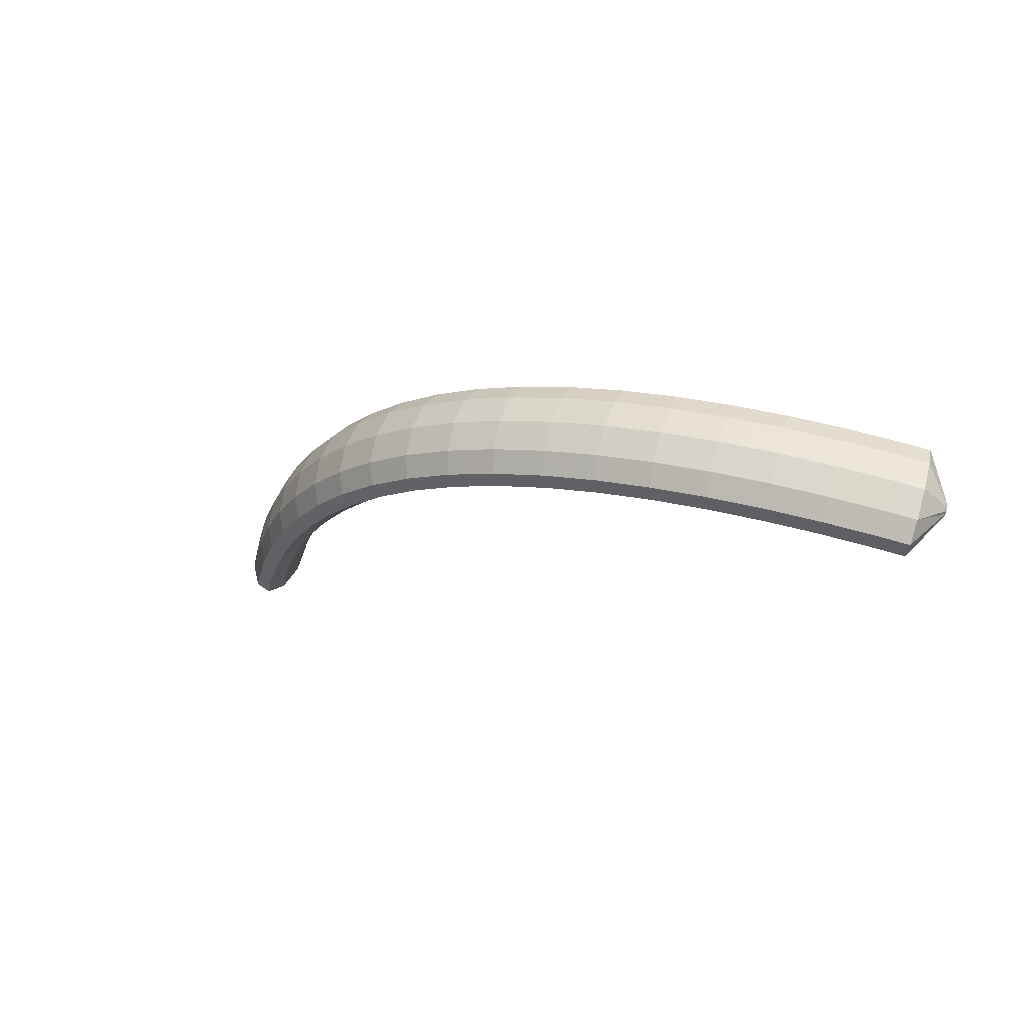
<metadata>
{"format":"obj","ext":"obj","renderer":"f3d","projection":"perspective","resolution":1024,"background":"white","views":[{"elev":7.3,"azim":-141.3,"up":"+Y"}]}
</metadata>
<code>
g tube1
v 178.4 155.4 98.8
v 178.4 155.1 98.69
v 178.2 154.9 98.71
v 178 154.8 98.85
v 177.8 154.8 99.08
v 177.7 154.9 99.31
v 177.7 155.2 99.47
v 177.9 155.4 99.52
v 178.1 155.6 99.44
v 178.3 155.7 99.25
v 178.4 155.6 99.01
v 178.4 155.4 98.8
v 178.3 157.2 96.3
v 177.7 154.9 94.95
v 176.7 153.1 94.5
v 175.7 152.3 95.1
v 174.9 152.8 96.55
v 174.6 154.5 98.4
v 174.9 156.7 100.1
v 175.7 158.9 101
v 176.8 160.3 100.9
v 177.7 160.4 99.85
v 178.3 159.3 98.13
v 178.3 157.2 96.3
v 176.6 158.5 94.96
v 176 156.2 93.61
v 175.1 154.3 93.18
v 174.1 153.5 93.8
v 173.3 154 95.26
v 173 155.6 97.12
v 173.3 157.9 98.78
v 174.1 160 99.71
v 175.1 161.4 99.61
v 176.1 161.6 98.52
v 176.6 160.5 96.79
v 176.6 158.5 94.96
v 174.9 159.6 93.69
v 174.3 157.3 92.35
v 173.4 155.5 91.93
v 172.4 154.6 92.57
v 171.6 155.1 94.06
v 171.3 156.7 95.92
v 171.6 159 97.58
v 172.4 161.2 98.5
v 173.5 162.6 98.38
v 174.4 162.7 97.28
v 174.9 161.7 95.53
v 174.9 159.6 93.69
v 173.1 160.8 92.43
v 172.6 158.5 91.09
v 171.6 156.6 90.69
v 170.7 155.8 91.34
v 169.9 156.2 92.85
v 169.7 157.8 94.73
v 170 160.1 96.38
v 170.8 162.3 97.29
v 171.8 163.7 97.16
v 172.6 163.9 96.03
v 173.2 162.8 94.27
v 173.1 160.8 92.43
v 171.3 161.9 91.25
v 170.7 159.6 89.92
v 169.8 157.7 89.53
v 168.9 156.8 90.21
v 168.2 157.3 91.73
v 167.9 158.9 93.62
v 168.2 161.1 95.28
v 169 163.3 96.17
v 170 164.8 96.02
v 170.8 165 94.87
v 171.3 163.9 93.1
v 171.3 161.9 91.25
v 169.4 163 90.07
v 168.9 160.7 88.75
v 168 158.8 88.37
v 167.1 157.9 89.07
v 166.4 158.3 90.62
v 166.2 159.9 92.52
v 166.5 162.2 94.17
v 167.2 164.4 95.06
v 168.2 165.9 94.89
v 169 166.1 93.72
v 169.5 165 91.92
v 169.4 163 90.07
v 167.4 164.1 89
v 166.9 161.8 87.68
v 166.1 159.8 87.32
v 165.2 158.9 88.04
v 164.6 159.3 89.61
v 164.4 160.9 91.52
v 164.7 163.2 93.17
v 165.4 165.4 94.05
v 166.3 166.9 93.86
v 167.1 167.1 92.67
v 167.5 166.1 90.86
v 167.4 164.1 89
v 165.5 165.2 87.92
v 164.9 162.8 86.61
v 164.1 160.9 86.27
v 163.3 160 87.01
v 162.7 160.3 88.6
v 162.5 161.9 90.52
v 162.8 164.2 92.18
v 163.5 166.4 93.04
v 164.4 167.9 92.83
v 165.1 168.2 91.62
v 165.5 167.2 89.79
v 165.5 165.2 87.92
v 163.4 166.1 86.98
v 162.9 163.8 85.67
v 162.1 161.8 85.35
v 161.3 160.9 86.11
v 160.8 161.2 87.71
v 160.6 162.8 89.65
v 160.9 165.1 91.3
v 161.6 167.3 92.15
v 162.4 168.8 91.92
v 163.1 169.1 90.69
v 163.5 168.1 88.85
v 163.4 166.1 86.98
v 161.3 167.1 86.03
v 160.8 164.8 84.73
v 160.1 162.8 84.42
v 159.3 161.8 85.21
v 158.8 162.2 86.83
v 158.7 163.7 88.78
v 159 166 90.43
v 159.7 168.2 91.27
v 160.4 169.8 91.02
v 161.1 170.1 89.77
v 161.4 169.1 87.91
v 161.3 167.1 86.03
v 159.1 168 85.23
v 158.6 165.7 83.94
v 157.9 163.7 83.65
v 157.2 162.7 84.45
v 156.8 163 86.09
v 156.7 164.5 88.05
v 157 166.8 89.7
v 157.6 169 90.53
v 158.3 170.6 90.26
v 158.9 171 88.99
v 159.2 170 87.12
v 159.1 168 85.23
v 156.9 168.9 84.43
v 156.4 166.5 83.15
v 155.8 164.5 82.87
v 155.2 163.5 83.69
v 154.7 163.8 85.35
v 154.7 165.3 87.32
v 155 167.6 88.97
v 155.6 169.9 89.79
v 156.3 171.4 89.51
v 156.8 171.8 88.21
v 157 170.9 86.32
v 156.9 168.9 84.43
v 154.6 169.7 83.81
v 154.2 167.3 82.52
v 153.6 165.3 82.26
v 153 164.2 83.1
v 152.6 164.5 84.77
v 152.6 166 86.75
v 152.9 168.3 88.41
v 153.5 170.6 89.21
v 154.1 172.2 88.91
v 154.6 172.6 87.6
v 154.8 171.6 85.7
v 154.6 169.7 83.81
v 152.3 170.5 83.18
v 151.9 168.1 81.9
v 151.3 166 81.65
v 150.8 165 82.51
v 150.5 165.2 84.2
v 150.5 166.7 86.18
v 150.8 169 87.84
v 151.3 171.3 88.64
v 151.9 172.9 88.32
v 152.3 173.3 87
v 152.5 172.4 85.08
v 152.3 170.5 83.18
v 149.9 171.1 82.75
v 149.5 168.7 81.47
v 149 166.7 81.23
v 148.5 165.6 82.1
v 148.3 165.8 83.8
v 148.3 167.3 85.79
v 148.7 169.6 87.45
v 149.1 171.9 88.24
v 149.6 173.5 87.91
v 150 174 86.58
v 150.1 173.1 84.65
v 149.9 171.1 82.75
v 147.5 171.7 82.32
v 147.1 169.4 81.05
v 146.7 167.3 80.81
v 146.3 166.2 81.69
v 146.1 166.4 83.4
v 146.2 167.9 85.4
v 146.5 170.2 87.06
v 147 172.5 87.84
v 147.4 174.1 87.51
v 147.7 174.6 86.16
v 147.7 173.7 84.22
v 147.5 171.7 82.32
v 145.1 172.3 82.09
v 144.7 169.9 80.82
v 144.3 167.8 80.59
v 144 166.7 81.48
v 143.9 166.9 83.2
v 144 168.4 85.2
v 144.3 170.6 86.86
v 144.7 172.9 87.64
v 145.1 174.6 87.3
v 145.3 175.1 85.94
v 145.3 174.2 84
v 145.1 172.3 82.09
v 142.6 172.8 81.87
v 142.2 170.4 80.6
v 141.9 168.3 80.38
v 141.7 167.1 81.27
v 141.6 167.4 82.99
v 141.8 168.8 85
v 142.1 171.1 86.66
v 142.5 173.4 87.43
v 142.8 175.1 87.09
v 142.9 175.6 85.72
v 142.8 174.7 83.78
v 142.6 172.8 81.87
v 140.1 173.1 81.86
v 139.8 170.7 80.59
v 139.5 168.6 80.37
v 139.3 167.5 81.26
v 139.3 167.7 82.99
v 139.5 169.1 85
v 139.8 171.4 86.65
v 140.2 173.7 87.43
v 140.4 175.4 87.08
v 140.5 175.9 85.71
v 140.4 175 83.77
v 140.1 173.1 81.86
v 137.6 173.5 81.85
v 137.3 171.1 80.59
v 137.1 169 80.36
v 137 167.8 81.25
v 137.1 168 82.98
v 137.3 169.4 84.99
v 137.6 171.7 86.64
v 137.9 174.1 87.42
v 138.1 175.7 87.07
v 138.1 176.2 85.71
v 137.9 175.4 83.76
v 137.6 173.5 81.85
v 135.1 173.7 82.05
v 134.8 171.3 80.79
v 134.6 169.1 80.56
v 134.6 168 81.45
v 134.8 168.2 83.17
v 135 169.6 85.17
v 135.4 171.9 86.83
v 135.6 174.2 87.61
v 135.7 175.9 87.26
v 135.6 176.4 85.9
v 135.4 175.6 83.96
v 135.1 173.7 82.05
v 132.6 173.8 82.26
v 132.3 171.4 80.99
v 132.2 169.3 80.76
v 132.3 168.2 81.64
v 132.5 168.4 83.35
v 132.8 169.8 85.35
v 133.1 172.1 87.01
v 133.3 174.4 87.79
v 133.4 176.1 87.45
v 133.2 176.6 86.1
v 132.9 175.8 84.17
v 132.6 173.8 82.26
v 130.1 173.9 82.66
v 129.9 171.5 81.39
v 129.8 169.4 81.15
v 129.9 168.2 82.02
v 130.2 168.4 83.72
v 130.5 169.8 85.72
v 130.9 172.1 87.37
v 131 174.5 88.16
v 131 176.2 87.83
v 130.8 176.7 86.49
v 130.5 175.8 84.56
v 130.1 173.9 82.66
v 127.7 173.9 83.06
v 127.4 171.5 81.79
v 127.4 169.4 81.54
v 127.6 168.3 82.4
v 127.9 168.4 84.09
v 128.3 169.9 86.08
v 128.6 172.1 87.74
v 128.7 174.5 88.53
v 128.7 176.2 88.21
v 128.4 176.7 86.88
v 128 175.9 84.96
v 127.7 173.9 83.06
v 125.2 173.9 83.64
v 125 171.5 82.36
v 125 169.3 82.1
v 125.3 168.2 82.95
v 125.7 168.4 84.63
v 126.1 169.8 86.61
v 126.4 172.1 88.27
v 126.5 174.4 89.07
v 126.4 176.1 88.77
v 126 176.6 87.45
v 125.6 175.8 85.54
v 125.2 173.9 83.64
v 122.8 173.8 84.23
v 122.6 171.4 82.94
v 122.7 169.3 82.67
v 123 168.1 83.5
v 123.4 168.3 85.17
v 123.9 169.7 87.14
v 124.2 172 88.8
v 124.2 174.3 89.61
v 124.1 176 89.32
v 123.7 176.5 88.02
v 123.2 175.7 86.12
v 122.8 173.8 84.23
v 120.4 173.6 84.96
v 120.2 171.2 83.67
v 120.3 169 83.39
v 120.7 167.9 84.21
v 121.2 168.1 85.86
v 121.7 169.5 87.82
v 122 171.8 89.48
v 122 174.1 90.3
v 121.8 175.8 90.02
v 121.3 176.3 88.74
v 120.8 175.5 86.85
v 120.4 173.6 84.96
v 118.1 173.3 85.7
v 117.9 170.9 84.41
v 118 168.8 84.11
v 118.4 167.7 84.91
v 119 167.9 86.55
v 119.5 169.3 88.51
v 119.8 171.6 90.16
v 119.8 173.9 90.99
v 119.5 175.6 90.73
v 119 176.1 89.46
v 118.5 175.3 87.58
v 118.1 173.3 85.7
v 115.8 173 86.58
v 115.6 170.6 85.28
v 115.8 168.5 84.97
v 116.2 167.4 85.75
v 116.8 167.6 87.37
v 117.4 169 89.32
v 117.7 171.3 90.97
v 117.7 173.6 91.81
v 117.3 175.3 91.56
v 116.8 175.8 90.31
v 116.2 175 88.45
v 115.8 173 86.58
v 113.5 172.7 87.45
v 113.3 170.3 86.14
v 113.5 168.2 85.82
v 114 167.1 86.59
v 114.7 167.3 88.19
v 115.2 168.7 90.13
v 115.5 171 91.78
v 115.5 173.3 92.63
v 115.1 175 92.4
v 114.5 175.5 91.17
v 113.9 174.6 89.32
v 113.5 172.7 87.45
v 111.2 172.3 88.44
v 111.1 169.9 87.13
v 111.3 167.8 86.79
v 111.9 166.7 87.54
v 112.6 166.9 89.13
v 113.1 168.3 91.05
v 113.5 170.6 92.71
v 113.4 172.9 93.57
v 113 174.6 93.35
v 112.4 175.1 92.14
v 111.7 174.2 90.3
v 111.2 172.3 88.44
v 109 171.9 89.42
v 108.9 169.5 88.11
v 109.2 167.4 87.76
v 109.7 166.3 88.49
v 110.4 166.5 90.06
v 111 167.9 91.98
v 111.4 170.2 93.64
v 111.3 172.5 94.5
v 110.8 174.2 94.3
v 110.2 174.7 93.11
v 109.5 173.8 91.29
v 109 171.9 89.42
v 106.9 171.4 90.51
v 106.8 169 89.19
v 107 166.9 88.83
v 107.7 165.8 89.54
v 108.4 166 91.1
v 109 167.5 93
v 109.3 169.7 94.66
v 109.2 172.1 95.54
v 108.8 173.7 95.35
v 108.1 174.2 94.17
v 107.4 173.3 92.37
v 106.9 171.4 90.51
v 104.7 170.9 91.59
v 104.6 168.5 90.27
v 104.9 166.4 89.89
v 105.6 165.3 90.59
v 106.3 165.5 92.13
v 107 167 94.03
v 107.3 169.3 95.69
v 107.2 171.6 96.57
v 106.7 173.2 96.4
v 105.9 173.7 95.24
v 105.2 172.8 93.44
v 104.7 170.9 91.59
v 102.6 170.3 92.76
v 102.5 167.9 91.43
v 102.9 165.8 91.04
v 103.6 164.8 91.72
v 104.4 165 93.25
v 105 166.5 95.14
v 105.3 168.7 96.79
v 105.2 171 97.69
v 104.7 172.7 97.54
v 103.9 173.1 96.39
v 103.1 172.2 94.61
v 102.6 170.3 92.76
v 100.6 169.7 93.93
v 100.5 167.3 92.59
v 100.8 165.3 92.19
v 101.5 164.2 92.86
v 102.4 164.4 94.37
v 103 165.9 96.25
v 103.3 168.2 97.9
v 103.2 170.5 98.81
v 102.6 172.1 98.67
v 101.8 172.6 97.54
v 101.1 171.7 95.77
v 100.6 169.7 93.93
v 98.54 169.1 95.16
v 98.46 166.7 93.83
v 98.85 164.7 93.41
v 99.58 163.6 94.06
v 100.4 163.8 95.56
v 101.1 165.3 97.43
v 101.4 167.6 99.09
v 101.3 169.9 100
v 100.7 171.5 99.88
v 99.85 172 98.76
v 99.06 171.1 97
v 98.54 169.1 95.16
v 97.68 167.4 97.64
v 97.7 167.1 97.53
v 97.79 166.9 97.55
v 97.94 166.7 97.71
v 98.1 166.7 97.94
v 98.21 166.8 98.17
v 98.24 167 98.34
v 98.18 167.3 98.38
v 98.05 167.5 98.29
v 97.89 167.6 98.09
v 97.76 167.6 97.84
v 97.68 167.4 97.64
f 1 2 14
f 14 13 1
f 2 3 15
f 15 14 2
f 3 4 16
f 16 15 3
f 4 5 17
f 17 16 4
f 5 6 18
f 18 17 5
f 6 7 19
f 19 18 6
f 7 8 20
f 20 19 7
f 8 9 21
f 21 20 8
f 9 10 22
f 22 21 9
f 10 11 23
f 23 22 10
f 11 12 24
f 24 23 11
f 13 14 26
f 26 25 13
f 14 15 27
f 27 26 14
f 15 16 28
f 28 27 15
f 16 17 29
f 29 28 16
f 17 18 30
f 30 29 17
f 18 19 31
f 31 30 18
f 19 20 32
f 32 31 19
f 20 21 33
f 33 32 20
f 21 22 34
f 34 33 21
f 22 23 35
f 35 34 22
f 23 24 36
f 36 35 23
f 25 26 38
f 38 37 25
f 26 27 39
f 39 38 26
f 27 28 40
f 40 39 27
f 28 29 41
f 41 40 28
f 29 30 42
f 42 41 29
f 30 31 43
f 43 42 30
f 31 32 44
f 44 43 31
f 32 33 45
f 45 44 32
f 33 34 46
f 46 45 33
f 34 35 47
f 47 46 34
f 35 36 48
f 48 47 35
f 37 38 50
f 50 49 37
f 38 39 51
f 51 50 38
f 39 40 52
f 52 51 39
f 40 41 53
f 53 52 40
f 41 42 54
f 54 53 41
f 42 43 55
f 55 54 42
f 43 44 56
f 56 55 43
f 44 45 57
f 57 56 44
f 45 46 58
f 58 57 45
f 46 47 59
f 59 58 46
f 47 48 60
f 60 59 47
f 49 50 62
f 62 61 49
f 50 51 63
f 63 62 50
f 51 52 64
f 64 63 51
f 52 53 65
f 65 64 52
f 53 54 66
f 66 65 53
f 54 55 67
f 67 66 54
f 55 56 68
f 68 67 55
f 56 57 69
f 69 68 56
f 57 58 70
f 70 69 57
f 58 59 71
f 71 70 58
f 59 60 72
f 72 71 59
f 61 62 74
f 74 73 61
f 62 63 75
f 75 74 62
f 63 64 76
f 76 75 63
f 64 65 77
f 77 76 64
f 65 66 78
f 78 77 65
f 66 67 79
f 79 78 66
f 67 68 80
f 80 79 67
f 68 69 81
f 81 80 68
f 69 70 82
f 82 81 69
f 70 71 83
f 83 82 70
f 71 72 84
f 84 83 71
f 73 74 86
f 86 85 73
f 74 75 87
f 87 86 74
f 75 76 88
f 88 87 75
f 76 77 89
f 89 88 76
f 77 78 90
f 90 89 77
f 78 79 91
f 91 90 78
f 79 80 92
f 92 91 79
f 80 81 93
f 93 92 80
f 81 82 94
f 94 93 81
f 82 83 95
f 95 94 82
f 83 84 96
f 96 95 83
f 85 86 98
f 98 97 85
f 86 87 99
f 99 98 86
f 87 88 100
f 100 99 87
f 88 89 101
f 101 100 88
f 89 90 102
f 102 101 89
f 90 91 103
f 103 102 90
f 91 92 104
f 104 103 91
f 92 93 105
f 105 104 92
f 93 94 106
f 106 105 93
f 94 95 107
f 107 106 94
f 95 96 108
f 108 107 95
f 97 98 110
f 110 109 97
f 98 99 111
f 111 110 98
f 99 100 112
f 112 111 99
f 100 101 113
f 113 112 100
f 101 102 114
f 114 113 101
f 102 103 115
f 115 114 102
f 103 104 116
f 116 115 103
f 104 105 117
f 117 116 104
f 105 106 118
f 118 117 105
f 106 107 119
f 119 118 106
f 107 108 120
f 120 119 107
f 109 110 122
f 122 121 109
f 110 111 123
f 123 122 110
f 111 112 124
f 124 123 111
f 112 113 125
f 125 124 112
f 113 114 126
f 126 125 113
f 114 115 127
f 127 126 114
f 115 116 128
f 128 127 115
f 116 117 129
f 129 128 116
f 117 118 130
f 130 129 117
f 118 119 131
f 131 130 118
f 119 120 132
f 132 131 119
f 121 122 134
f 134 133 121
f 122 123 135
f 135 134 122
f 123 124 136
f 136 135 123
f 124 125 137
f 137 136 124
f 125 126 138
f 138 137 125
f 126 127 139
f 139 138 126
f 127 128 140
f 140 139 127
f 128 129 141
f 141 140 128
f 129 130 142
f 142 141 129
f 130 131 143
f 143 142 130
f 131 132 144
f 144 143 131
f 133 134 146
f 146 145 133
f 134 135 147
f 147 146 134
f 135 136 148
f 148 147 135
f 136 137 149
f 149 148 136
f 137 138 150
f 150 149 137
f 138 139 151
f 151 150 138
f 139 140 152
f 152 151 139
f 140 141 153
f 153 152 140
f 141 142 154
f 154 153 141
f 142 143 155
f 155 154 142
f 143 144 156
f 156 155 143
f 145 146 158
f 158 157 145
f 146 147 159
f 159 158 146
f 147 148 160
f 160 159 147
f 148 149 161
f 161 160 148
f 149 150 162
f 162 161 149
f 150 151 163
f 163 162 150
f 151 152 164
f 164 163 151
f 152 153 165
f 165 164 152
f 153 154 166
f 166 165 153
f 154 155 167
f 167 166 154
f 155 156 168
f 168 167 155
f 157 158 170
f 170 169 157
f 158 159 171
f 171 170 158
f 159 160 172
f 172 171 159
f 160 161 173
f 173 172 160
f 161 162 174
f 174 173 161
f 162 163 175
f 175 174 162
f 163 164 176
f 176 175 163
f 164 165 177
f 177 176 164
f 165 166 178
f 178 177 165
f 166 167 179
f 179 178 166
f 167 168 180
f 180 179 167
f 169 170 182
f 182 181 169
f 170 171 183
f 183 182 170
f 171 172 184
f 184 183 171
f 172 173 185
f 185 184 172
f 173 174 186
f 186 185 173
f 174 175 187
f 187 186 174
f 175 176 188
f 188 187 175
f 176 177 189
f 189 188 176
f 177 178 190
f 190 189 177
f 178 179 191
f 191 190 178
f 179 180 192
f 192 191 179
f 181 182 194
f 194 193 181
f 182 183 195
f 195 194 182
f 183 184 196
f 196 195 183
f 184 185 197
f 197 196 184
f 185 186 198
f 198 197 185
f 186 187 199
f 199 198 186
f 187 188 200
f 200 199 187
f 188 189 201
f 201 200 188
f 189 190 202
f 202 201 189
f 190 191 203
f 203 202 190
f 191 192 204
f 204 203 191
f 193 194 206
f 206 205 193
f 194 195 207
f 207 206 194
f 195 196 208
f 208 207 195
f 196 197 209
f 209 208 196
f 197 198 210
f 210 209 197
f 198 199 211
f 211 210 198
f 199 200 212
f 212 211 199
f 200 201 213
f 213 212 200
f 201 202 214
f 214 213 201
f 202 203 215
f 215 214 202
f 203 204 216
f 216 215 203
f 205 206 218
f 218 217 205
f 206 207 219
f 219 218 206
f 207 208 220
f 220 219 207
f 208 209 221
f 221 220 208
f 209 210 222
f 222 221 209
f 210 211 223
f 223 222 210
f 211 212 224
f 224 223 211
f 212 213 225
f 225 224 212
f 213 214 226
f 226 225 213
f 214 215 227
f 227 226 214
f 215 216 228
f 228 227 215
f 217 218 230
f 230 229 217
f 218 219 231
f 231 230 218
f 219 220 232
f 232 231 219
f 220 221 233
f 233 232 220
f 221 222 234
f 234 233 221
f 222 223 235
f 235 234 222
f 223 224 236
f 236 235 223
f 224 225 237
f 237 236 224
f 225 226 238
f 238 237 225
f 226 227 239
f 239 238 226
f 227 228 240
f 240 239 227
f 229 230 242
f 242 241 229
f 230 231 243
f 243 242 230
f 231 232 244
f 244 243 231
f 232 233 245
f 245 244 232
f 233 234 246
f 246 245 233
f 234 235 247
f 247 246 234
f 235 236 248
f 248 247 235
f 236 237 249
f 249 248 236
f 237 238 250
f 250 249 237
f 238 239 251
f 251 250 238
f 239 240 252
f 252 251 239
f 241 242 254
f 254 253 241
f 242 243 255
f 255 254 242
f 243 244 256
f 256 255 243
f 244 245 257
f 257 256 244
f 245 246 258
f 258 257 245
f 246 247 259
f 259 258 246
f 247 248 260
f 260 259 247
f 248 249 261
f 261 260 248
f 249 250 262
f 262 261 249
f 250 251 263
f 263 262 250
f 251 252 264
f 264 263 251
f 253 254 266
f 266 265 253
f 254 255 267
f 267 266 254
f 255 256 268
f 268 267 255
f 256 257 269
f 269 268 256
f 257 258 270
f 270 269 257
f 258 259 271
f 271 270 258
f 259 260 272
f 272 271 259
f 260 261 273
f 273 272 260
f 261 262 274
f 274 273 261
f 262 263 275
f 275 274 262
f 263 264 276
f 276 275 263
f 265 266 278
f 278 277 265
f 266 267 279
f 279 278 266
f 267 268 280
f 280 279 267
f 268 269 281
f 281 280 268
f 269 270 282
f 282 281 269
f 270 271 283
f 283 282 270
f 271 272 284
f 284 283 271
f 272 273 285
f 285 284 272
f 273 274 286
f 286 285 273
f 274 275 287
f 287 286 274
f 275 276 288
f 288 287 275
f 277 278 290
f 290 289 277
f 278 279 291
f 291 290 278
f 279 280 292
f 292 291 279
f 280 281 293
f 293 292 280
f 281 282 294
f 294 293 281
f 282 283 295
f 295 294 282
f 283 284 296
f 296 295 283
f 284 285 297
f 297 296 284
f 285 286 298
f 298 297 285
f 286 287 299
f 299 298 286
f 287 288 300
f 300 299 287
f 289 290 302
f 302 301 289
f 290 291 303
f 303 302 290
f 291 292 304
f 304 303 291
f 292 293 305
f 305 304 292
f 293 294 306
f 306 305 293
f 294 295 307
f 307 306 294
f 295 296 308
f 308 307 295
f 296 297 309
f 309 308 296
f 297 298 310
f 310 309 297
f 298 299 311
f 311 310 298
f 299 300 312
f 312 311 299
f 301 302 314
f 314 313 301
f 302 303 315
f 315 314 302
f 303 304 316
f 316 315 303
f 304 305 317
f 317 316 304
f 305 306 318
f 318 317 305
f 306 307 319
f 319 318 306
f 307 308 320
f 320 319 307
f 308 309 321
f 321 320 308
f 309 310 322
f 322 321 309
f 310 311 323
f 323 322 310
f 311 312 324
f 324 323 311
f 313 314 326
f 326 325 313
f 314 315 327
f 327 326 314
f 315 316 328
f 328 327 315
f 316 317 329
f 329 328 316
f 317 318 330
f 330 329 317
f 318 319 331
f 331 330 318
f 319 320 332
f 332 331 319
f 320 321 333
f 333 332 320
f 321 322 334
f 334 333 321
f 322 323 335
f 335 334 322
f 323 324 336
f 336 335 323
f 325 326 338
f 338 337 325
f 326 327 339
f 339 338 326
f 327 328 340
f 340 339 327
f 328 329 341
f 341 340 328
f 329 330 342
f 342 341 329
f 330 331 343
f 343 342 330
f 331 332 344
f 344 343 331
f 332 333 345
f 345 344 332
f 333 334 346
f 346 345 333
f 334 335 347
f 347 346 334
f 335 336 348
f 348 347 335
f 337 338 350
f 350 349 337
f 338 339 351
f 351 350 338
f 339 340 352
f 352 351 339
f 340 341 353
f 353 352 340
f 341 342 354
f 354 353 341
f 342 343 355
f 355 354 342
f 343 344 356
f 356 355 343
f 344 345 357
f 357 356 344
f 345 346 358
f 358 357 345
f 346 347 359
f 359 358 346
f 347 348 360
f 360 359 347
f 349 350 362
f 362 361 349
f 350 351 363
f 363 362 350
f 351 352 364
f 364 363 351
f 352 353 365
f 365 364 352
f 353 354 366
f 366 365 353
f 354 355 367
f 367 366 354
f 355 356 368
f 368 367 355
f 356 357 369
f 369 368 356
f 357 358 370
f 370 369 357
f 358 359 371
f 371 370 358
f 359 360 372
f 372 371 359
f 361 362 374
f 374 373 361
f 362 363 375
f 375 374 362
f 363 364 376
f 376 375 363
f 364 365 377
f 377 376 364
f 365 366 378
f 378 377 365
f 366 367 379
f 379 378 366
f 367 368 380
f 380 379 367
f 368 369 381
f 381 380 368
f 369 370 382
f 382 381 369
f 370 371 383
f 383 382 370
f 371 372 384
f 384 383 371
f 373 374 386
f 386 385 373
f 374 375 387
f 387 386 374
f 375 376 388
f 388 387 375
f 376 377 389
f 389 388 376
f 377 378 390
f 390 389 377
f 378 379 391
f 391 390 378
f 379 380 392
f 392 391 379
f 380 381 393
f 393 392 380
f 381 382 394
f 394 393 381
f 382 383 395
f 395 394 382
f 383 384 396
f 396 395 383
f 385 386 398
f 398 397 385
f 386 387 399
f 399 398 386
f 387 388 400
f 400 399 387
f 388 389 401
f 401 400 388
f 389 390 402
f 402 401 389
f 390 391 403
f 403 402 390
f 391 392 404
f 404 403 391
f 392 393 405
f 405 404 392
f 393 394 406
f 406 405 393
f 394 395 407
f 407 406 394
f 395 396 408
f 408 407 395
f 397 398 410
f 410 409 397
f 398 399 411
f 411 410 398
f 399 400 412
f 412 411 399
f 400 401 413
f 413 412 400
f 401 402 414
f 414 413 401
f 402 403 415
f 415 414 402
f 403 404 416
f 416 415 403
f 404 405 417
f 417 416 404
f 405 406 418
f 418 417 405
f 406 407 419
f 419 418 406
f 407 408 420
f 420 419 407
f 409 410 422
f 422 421 409
f 410 411 423
f 423 422 410
f 411 412 424
f 424 423 411
f 412 413 425
f 425 424 412
f 413 414 426
f 426 425 413
f 414 415 427
f 427 426 414
f 415 416 428
f 428 427 415
f 416 417 429
f 429 428 416
f 417 418 430
f 430 429 417
f 418 419 431
f 431 430 418
f 419 420 432
f 432 431 419
f 421 422 434
f 434 433 421
f 422 423 435
f 435 434 422
f 423 424 436
f 436 435 423
f 424 425 437
f 437 436 424
f 425 426 438
f 438 437 425
f 426 427 439
f 439 438 426
f 427 428 440
f 440 439 427
f 428 429 441
f 441 440 428
f 429 430 442
f 442 441 429
f 430 431 443
f 443 442 430
f 431 432 444
f 444 443 431
f 433 434 446
f 446 445 433
f 434 435 447
f 447 446 434
f 435 436 448
f 448 447 435
f 436 437 449
f 449 448 436
f 437 438 450
f 450 449 437
f 438 439 451
f 451 450 438
f 439 440 452
f 452 451 439
f 440 441 453
f 453 452 440
f 441 442 454
f 454 453 441
f 442 443 455
f 455 454 442
f 443 444 456
f 456 455 443
f 445 446 458
f 458 457 445
f 446 447 459
f 459 458 446
f 447 448 460
f 460 459 447
f 448 449 461
f 461 460 448
f 449 450 462
f 462 461 449
f 450 451 463
f 463 462 450
f 451 452 464
f 464 463 451
f 452 453 465
f 465 464 452
f 453 454 466
f 466 465 453
f 454 455 467
f 467 466 454
f 455 456 468
f 468 467 455
g

</code>
